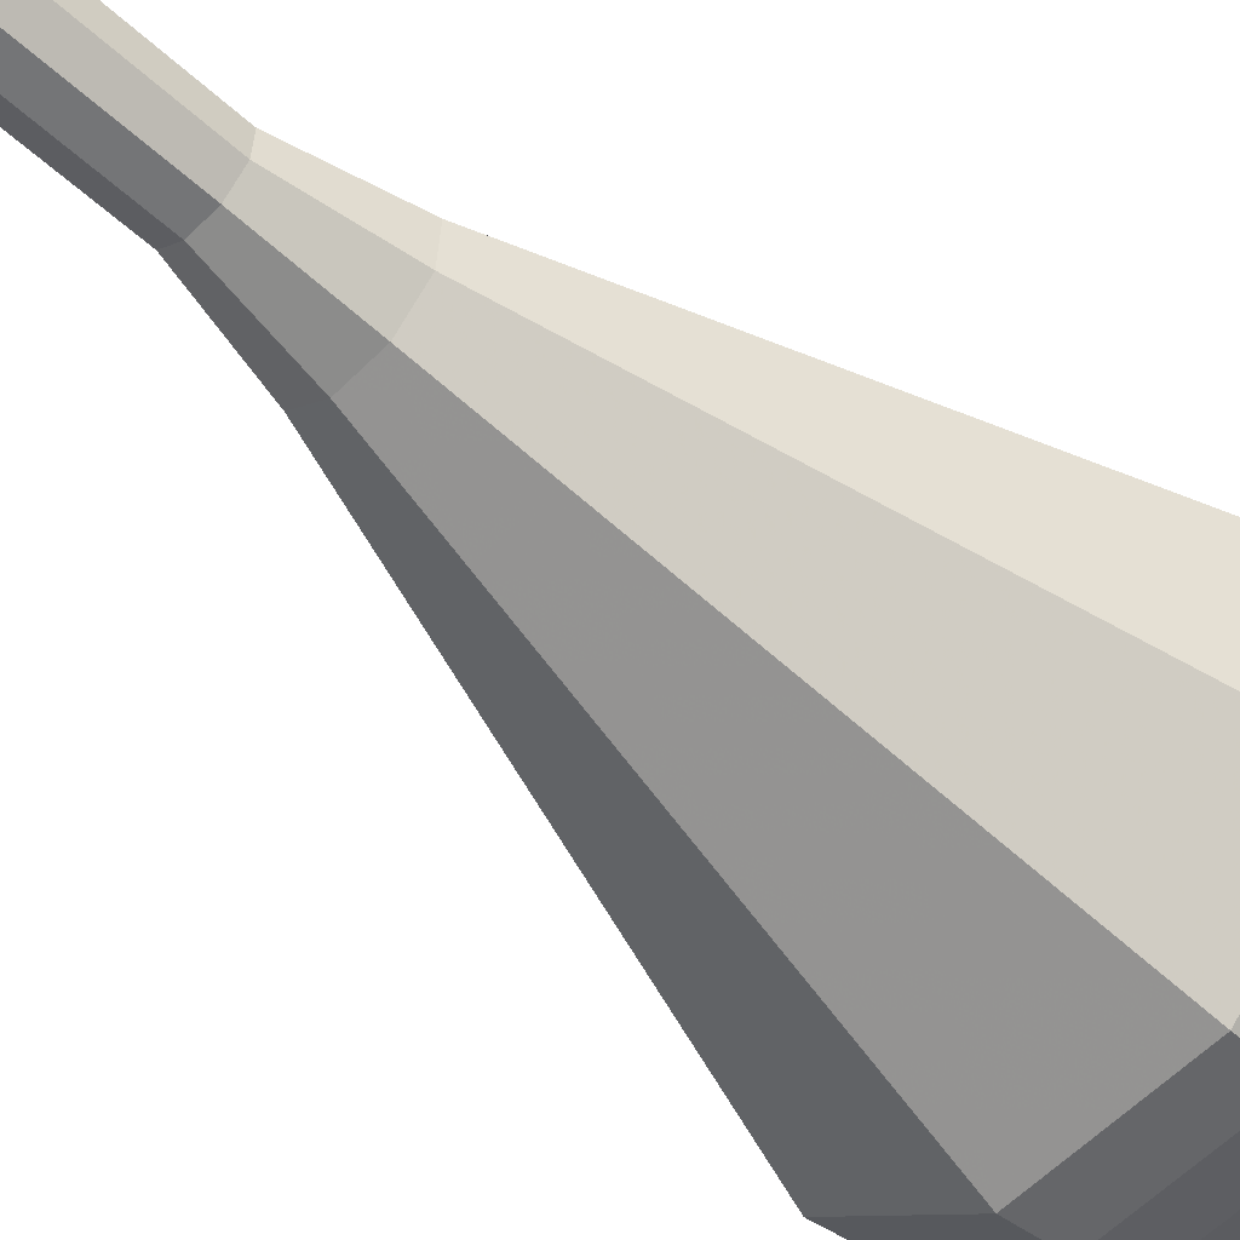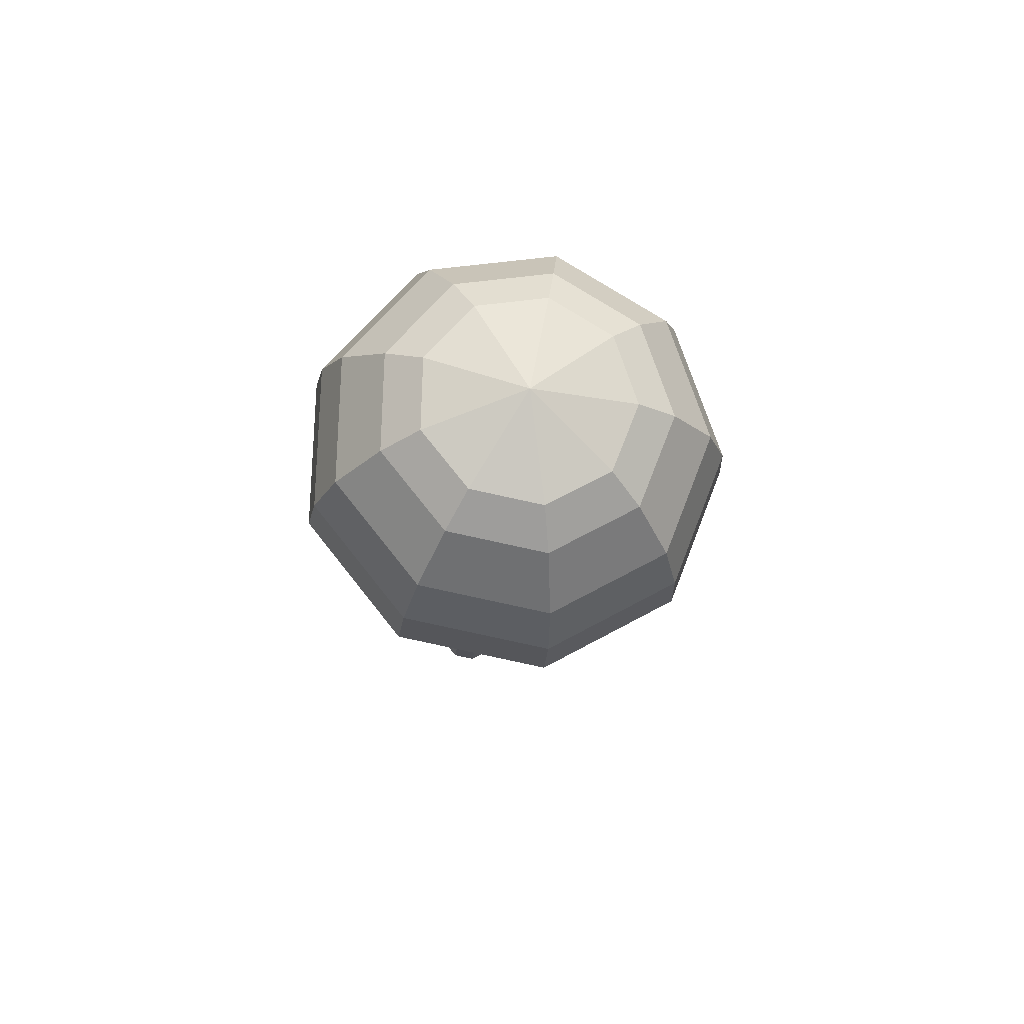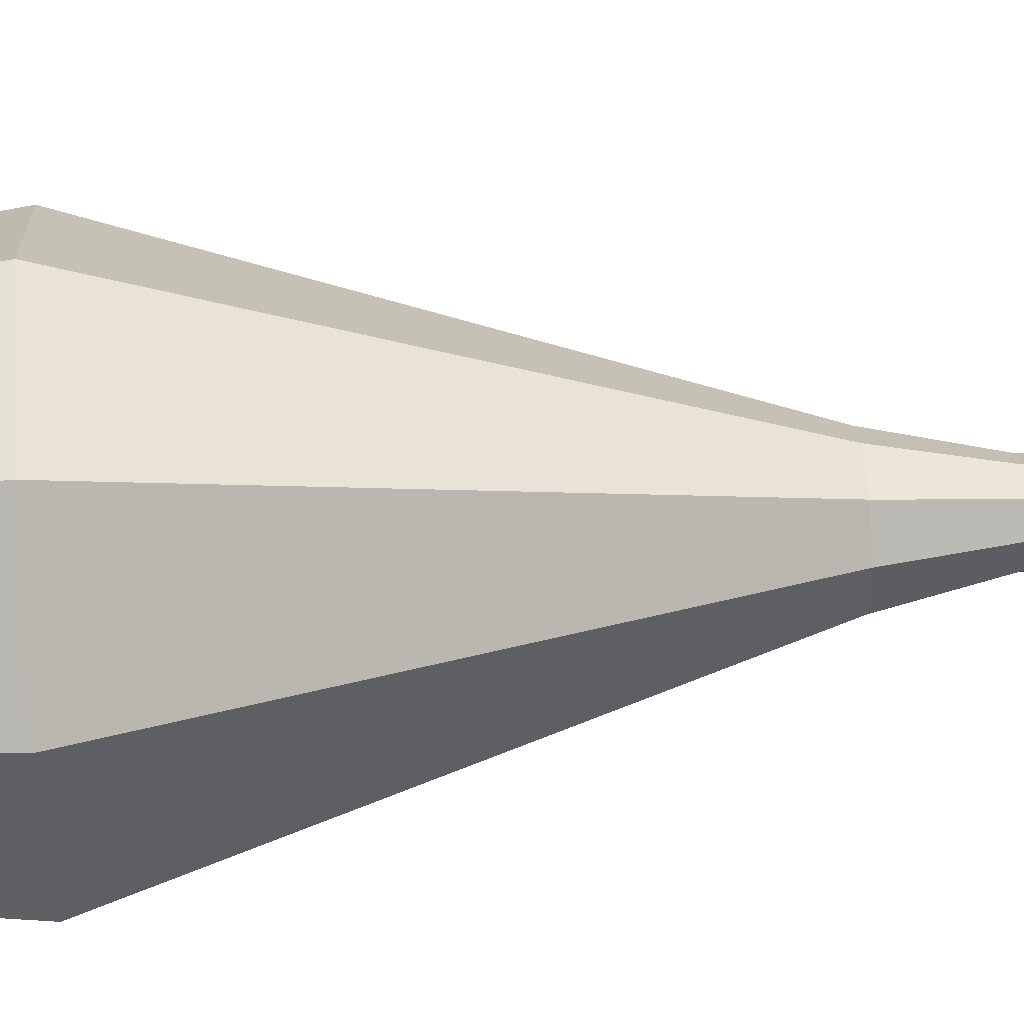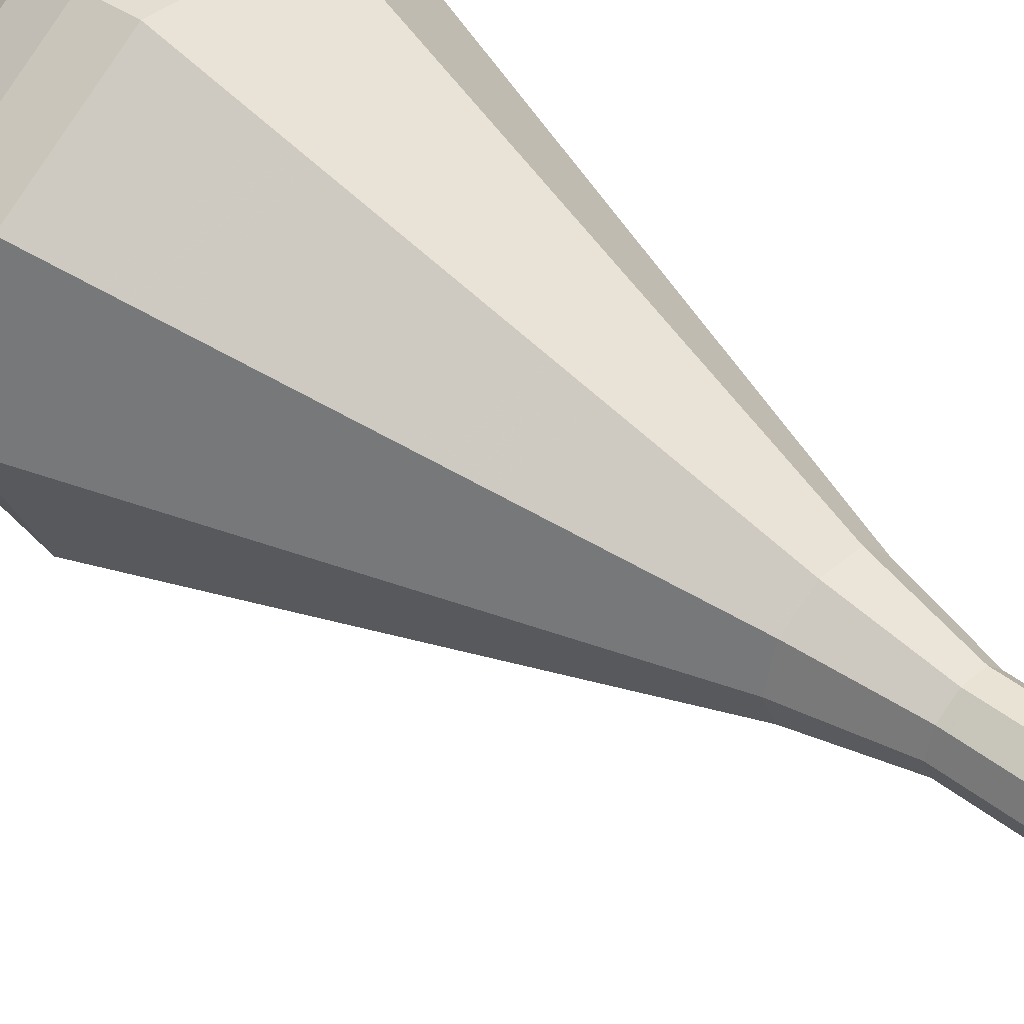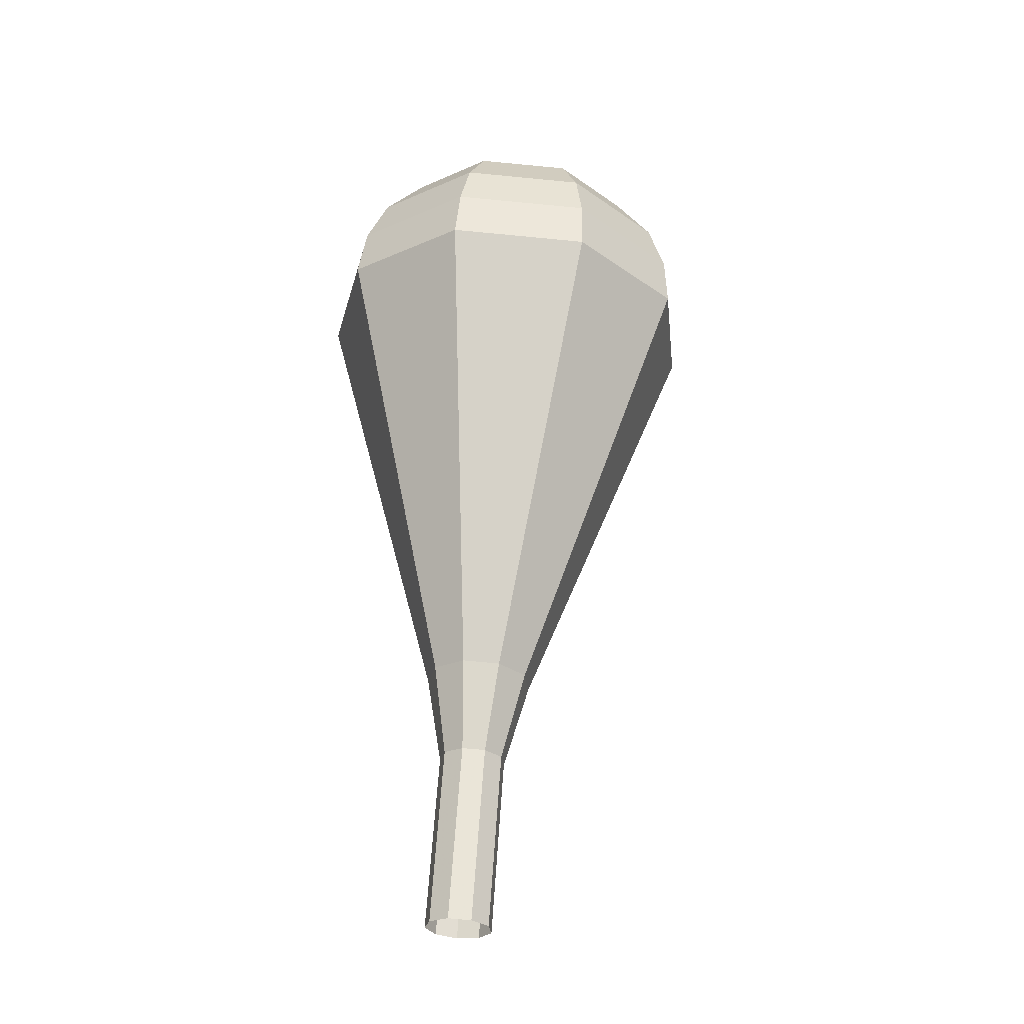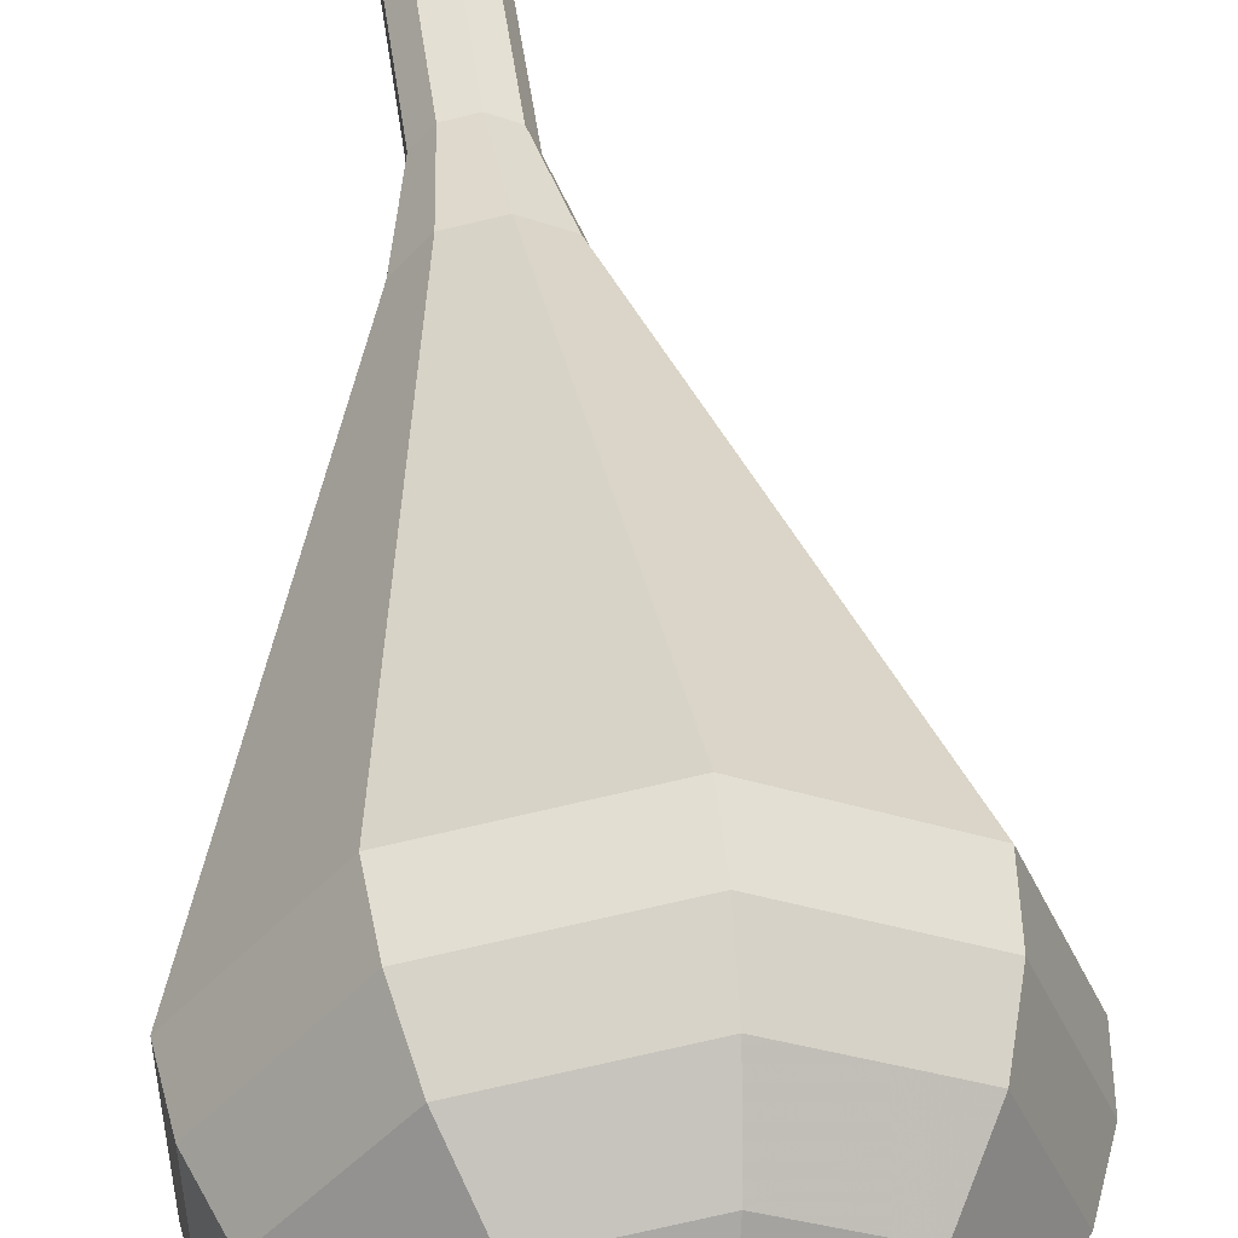
<metadata>
{"format":"obj","ext":"obj","renderer":"f3d","projection":"perspective","resolution":1024,"background":"white","views":[{"elev":-47.4,"azim":-128.8,"up":"+Y"},{"elev":78.1,"azim":-77.7,"up":"+Z"},{"elev":-52.6,"azim":97.6,"up":"+Y"},{"elev":51.3,"azim":137.6,"up":"+Y"},{"elev":-34.9,"azim":26.8,"up":"+Z"},{"elev":47.4,"azim":-1.9,"up":"+Y"}]}
</metadata>
<code>
g tube1
v NaN NaN NaN
v NaN NaN NaN
v NaN NaN NaN
v NaN NaN NaN
v NaN NaN NaN
v NaN NaN NaN
v NaN NaN NaN
v NaN NaN NaN
v NaN NaN NaN
v NaN NaN NaN
v 120.6 120.5 165.8
v 121.5 120.3 165.7
v 122.2 120.8 165.7
v 122.5 121.6 165.7
v 122.2 122.4 165.8
v 121.4 122.8 165.9
v 120.6 122.6 166
v 120.1 122 166
v 120.1 121.1 165.9
v 120.6 120.5 165.8
v 121 120.3 169.1
v 121.8 120.1 169
v 122.5 120.6 169
v 122.8 121.4 169
v 122.5 122.2 169.1
v 121.8 122.6 169.2
v 120.9 122.4 169.2
v 120.4 121.8 169.3
v 120.4 120.9 169.2
v 121 120.3 169.1
v 121.3 120.1 172.4
v 122.2 119.9 172.3
v 122.9 120.4 172.2
v 123.2 121.2 172.2
v 122.9 122 172.3
v 122.1 122.4 172.4
v 121.3 122.2 172.5
v 120.8 121.6 172.5
v 120.8 120.7 172.5
v 121.3 120.1 172.4
v 121.3 119.2 175.6
v 122.6 119 175.5
v 123.8 119.7 175.4
v 124.3 121 175.4
v 123.8 122.3 175.6
v 122.6 122.9 175.7
v 121.3 122.7 175.9
v 120.4 121.6 175.9
v 120.4 120.2 175.8
v 121.3 119.2 175.6
v 121.1 118.1 178.9
v 123.2 117.7 178.7
v 125 118.8 178.5
v 125.7 120.8 178.6
v 125 122.8 178.8
v 123.1 123.8 179
v 121 123.4 179.2
v 119.7 121.8 179.3
v 119.7 119.7 179.2
v 121.1 118.1 178.9
v 120.7 115.8 185.5
v 124.3 115.2 185
v 127.4 117.1 184.8
v 128.6 120.5 184.9
v 127.3 123.9 185.2
v 124.2 125.6 185.7
v 120.6 124.9 186
v 118.3 122.1 186.1
v 118.4 118.5 185.9
v 120.7 115.8 185.5
v 120.3 113.5 192
v 125.4 112.6 191.4
v 129.8 115.3 191.1
v 131.5 120.1 191.2
v 129.7 124.9 191.7
v 125.2 127.4 192.3
v 120.2 126.4 192.8
v 117 122.4 192.9
v 117 117.3 192.6
v 120.3 113.5 192
v 120.7 113.6 193.9
v 125.5 112.8 193.3
v 129.8 115.3 193
v 131.4 120 193.1
v 129.7 124.6 193.6
v 125.4 127 194.2
v 120.5 126.1 194.6
v 117.4 122.3 194.7
v 117.4 117.3 194.4
v 120.7 113.6 193.9
v 121.2 114.1 195.7
v 125.6 113.4 195.2
v 129.4 115.7 195
v 130.9 119.9 195
v 129.3 124 195.5
v 125.4 126.2 196
v 121.1 125.3 196.4
v 118.3 121.9 196.5
v 118.3 117.5 196.2
v 121.2 114.1 195.7
v 122.2 115.3 197.6
v 125.5 114.8 197.2
v 128.4 116.6 197
v 129.5 119.8 197.1
v 128.3 122.9 197.4
v 125.4 124.6 197.8
v 122.1 123.9 198.1
v 119.9 121.3 198.2
v 120 117.9 198
v 122.2 115.3 197.6
v 122.9 116.4 198.5
v 125.4 116.1 198.2
v 127.5 117.3 198.1
v 128.3 119.7 198.1
v 127.4 122 198.4
v 125.3 123.2 198.7
v 122.8 122.7 198.9
v 121.3 120.8 198.9
v 121.3 118.3 198.8
v 122.9 116.4 198.5
v 124.8 119.6 199.4
v 124.8 119.6 199.4
v 124.8 119.6 199.4
v 124.8 119.6 199.4
v 124.8 119.6 199.4
v 124.8 119.6 199.4
v 124.8 119.6 199.4
v 124.8 119.6 199.4
v 124.8 119.6 199.4
v 124.8 119.6 199.4
f 1 2 12
f 12 11 1
f 2 3 13
f 13 12 2
f 3 4 14
f 14 13 3
f 4 5 15
f 15 14 4
f 5 6 16
f 16 15 5
f 6 7 17
f 17 16 6
f 7 8 18
f 18 17 7
f 8 9 19
f 19 18 8
f 9 10 20
f 20 19 9
f 11 12 22
f 22 21 11
f 12 13 23
f 23 22 12
f 13 14 24
f 24 23 13
f 14 15 25
f 25 24 14
f 15 16 26
f 26 25 15
f 16 17 27
f 27 26 16
f 17 18 28
f 28 27 17
f 18 19 29
f 29 28 18
f 19 20 30
f 30 29 19
f 21 22 32
f 32 31 21
f 22 23 33
f 33 32 22
f 23 24 34
f 34 33 23
f 24 25 35
f 35 34 24
f 25 26 36
f 36 35 25
f 26 27 37
f 37 36 26
f 27 28 38
f 38 37 27
f 28 29 39
f 39 38 28
f 29 30 40
f 40 39 29
f 31 32 42
f 42 41 31
f 32 33 43
f 43 42 32
f 33 34 44
f 44 43 33
f 34 35 45
f 45 44 34
f 35 36 46
f 46 45 35
f 36 37 47
f 47 46 36
f 37 38 48
f 48 47 37
f 38 39 49
f 49 48 38
f 39 40 50
f 50 49 39
f 41 42 52
f 52 51 41
f 42 43 53
f 53 52 42
f 43 44 54
f 54 53 43
f 44 45 55
f 55 54 44
f 45 46 56
f 56 55 45
f 46 47 57
f 57 56 46
f 47 48 58
f 58 57 47
f 48 49 59
f 59 58 48
f 49 50 60
f 60 59 49
f 51 52 62
f 62 61 51
f 52 53 63
f 63 62 52
f 53 54 64
f 64 63 53
f 54 55 65
f 65 64 54
f 55 56 66
f 66 65 55
f 56 57 67
f 67 66 56
f 57 58 68
f 68 67 57
f 58 59 69
f 69 68 58
f 59 60 70
f 70 69 59
f 61 62 72
f 72 71 61
f 62 63 73
f 73 72 62
f 63 64 74
f 74 73 63
f 64 65 75
f 75 74 64
f 65 66 76
f 76 75 65
f 66 67 77
f 77 76 66
f 67 68 78
f 78 77 67
f 68 69 79
f 79 78 68
f 69 70 80
f 80 79 69
f 71 72 82
f 82 81 71
f 72 73 83
f 83 82 72
f 73 74 84
f 84 83 73
f 74 75 85
f 85 84 74
f 75 76 86
f 86 85 75
f 76 77 87
f 87 86 76
f 77 78 88
f 88 87 77
f 78 79 89
f 89 88 78
f 79 80 90
f 90 89 79
f 81 82 92
f 92 91 81
f 82 83 93
f 93 92 82
f 83 84 94
f 94 93 83
f 84 85 95
f 95 94 84
f 85 86 96
f 96 95 85
f 86 87 97
f 97 96 86
f 87 88 98
f 98 97 87
f 88 89 99
f 99 98 88
f 89 90 100
f 100 99 89
f 91 92 102
f 102 101 91
f 92 93 103
f 103 102 92
f 93 94 104
f 104 103 93
f 94 95 105
f 105 104 94
f 95 96 106
f 106 105 95
f 96 97 107
f 107 106 96
f 97 98 108
f 108 107 97
f 98 99 109
f 109 108 98
f 99 100 110
f 110 109 99
f 101 102 112
f 112 111 101
f 102 103 113
f 113 112 102
f 103 104 114
f 114 113 103
f 104 105 115
f 115 114 104
f 105 106 116
f 116 115 105
f 106 107 117
f 117 116 106
f 107 108 118
f 118 117 107
f 108 109 119
f 119 118 108
f 109 110 120
f 120 119 109
f 111 112 122
f 122 121 111
f 112 113 123
f 123 122 112
f 113 114 124
f 124 123 113
f 114 115 125
f 125 124 114
f 115 116 126
f 126 125 115
f 116 117 127
f 127 126 116
f 117 118 128
f 128 127 117
f 118 119 129
f 129 128 118
f 119 120 130
f 130 129 119

</code>
